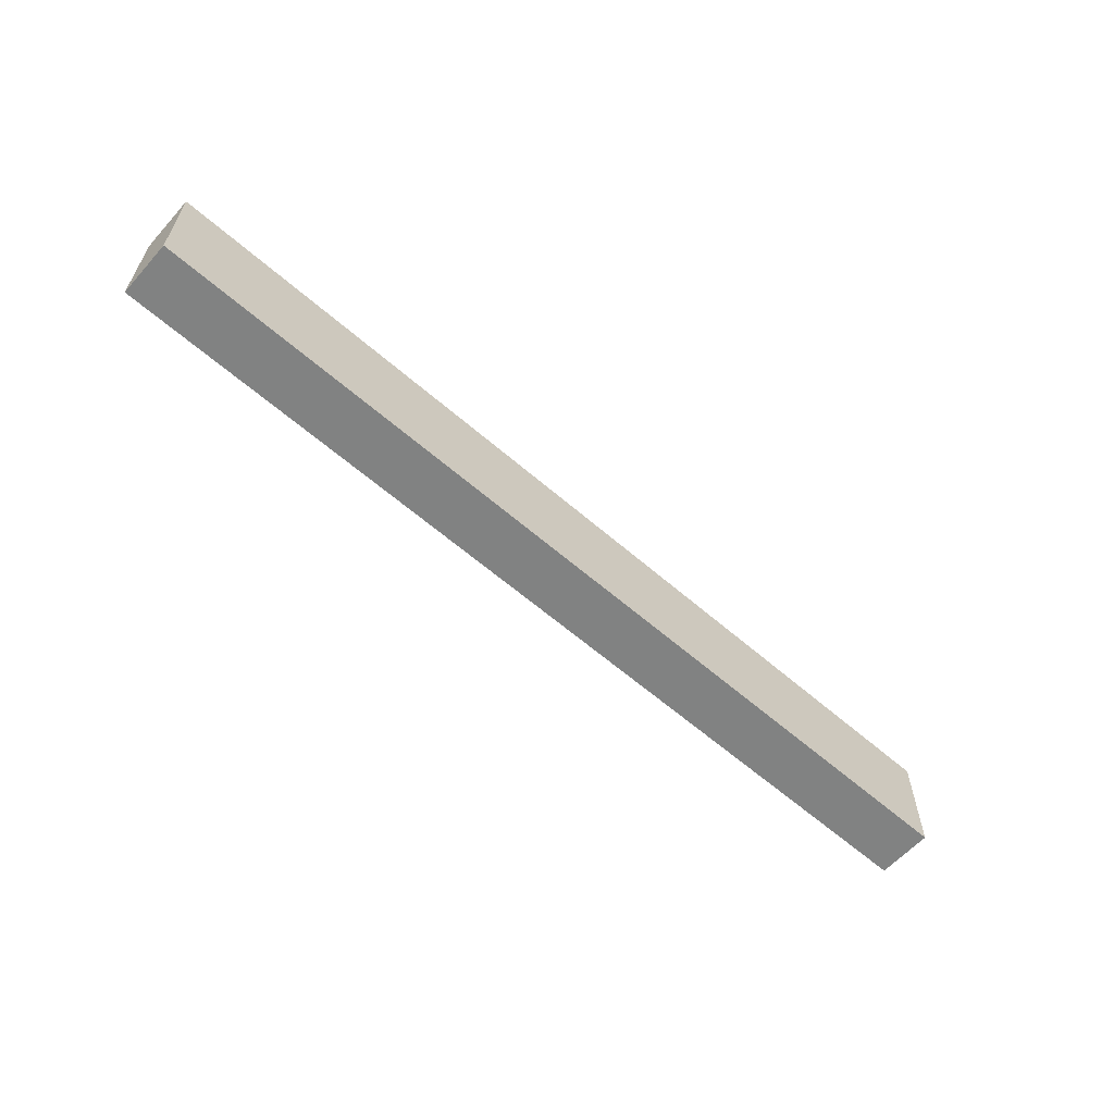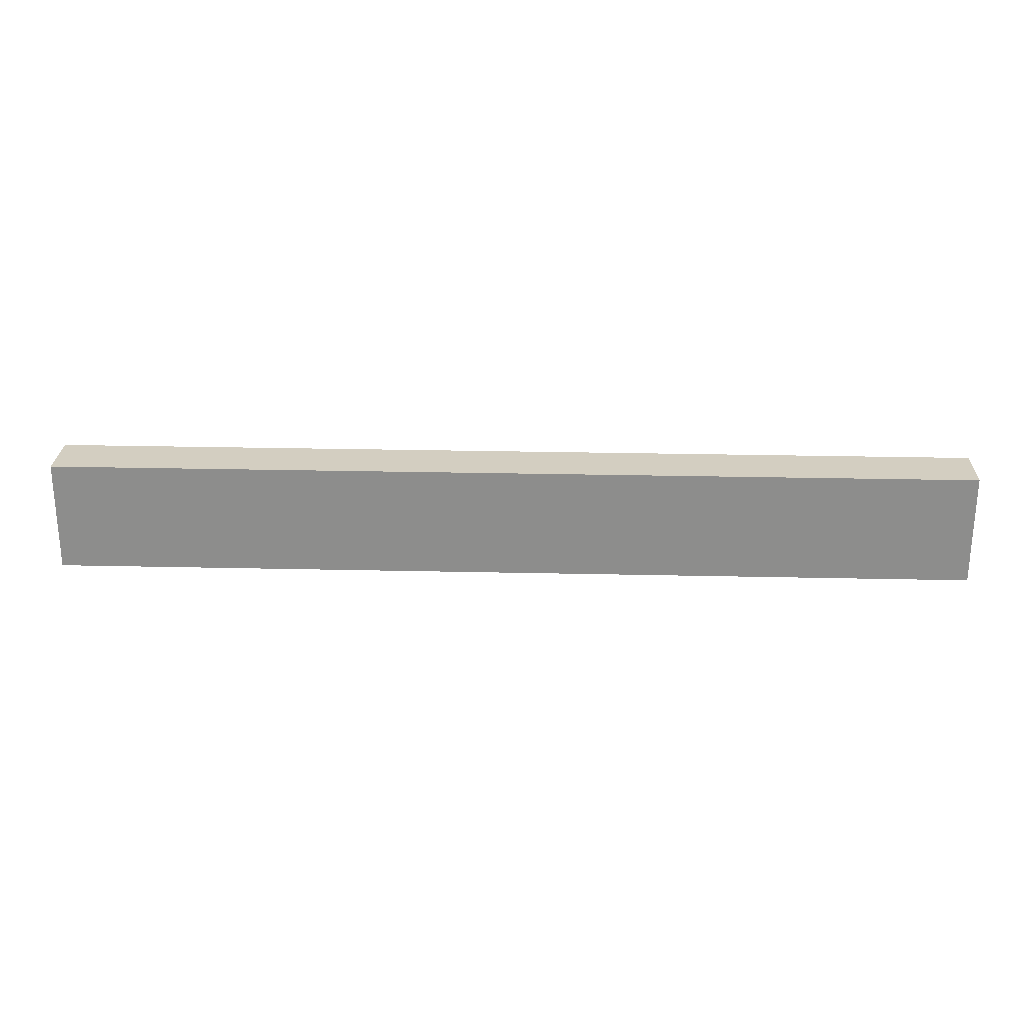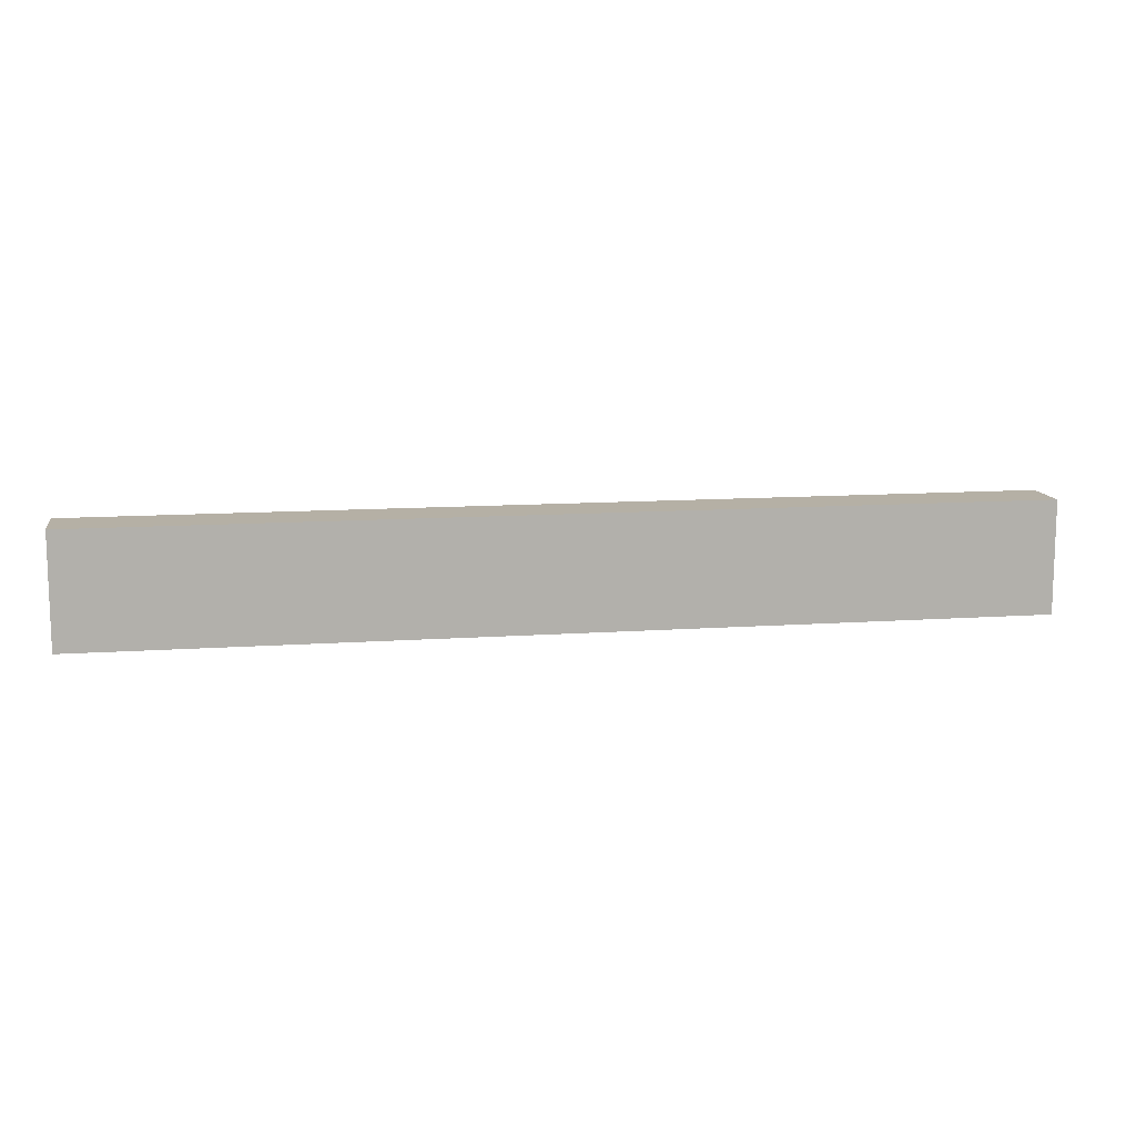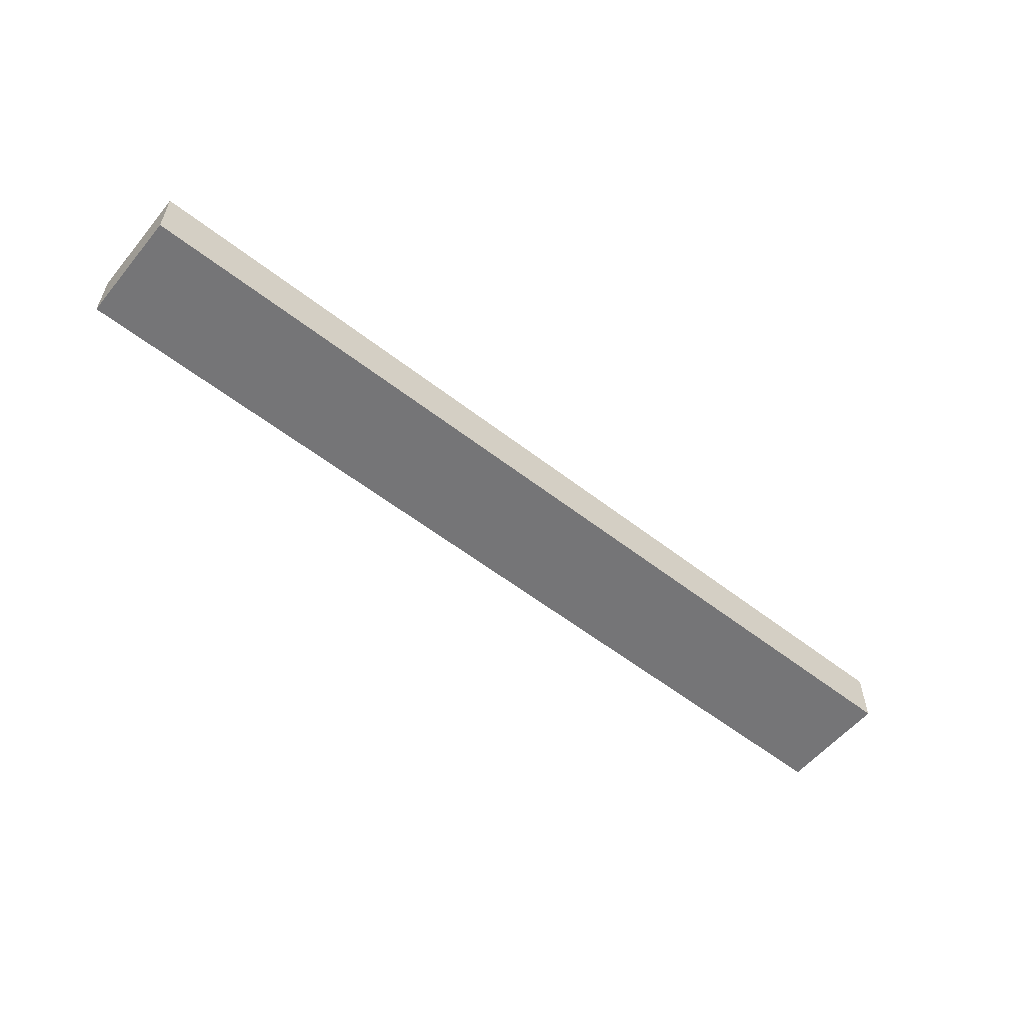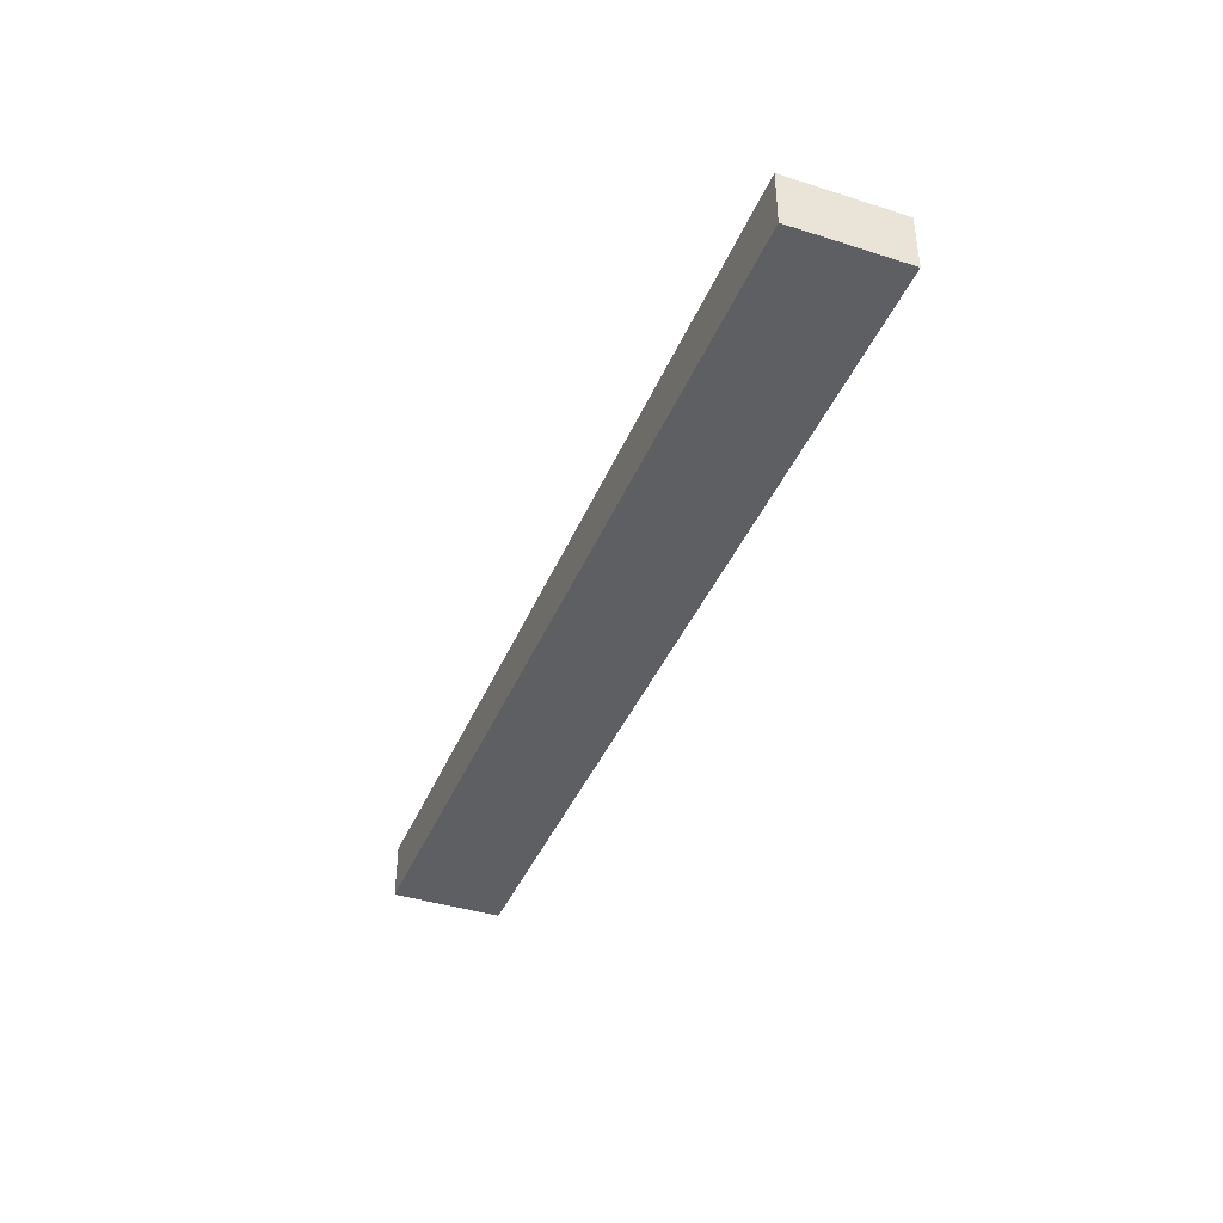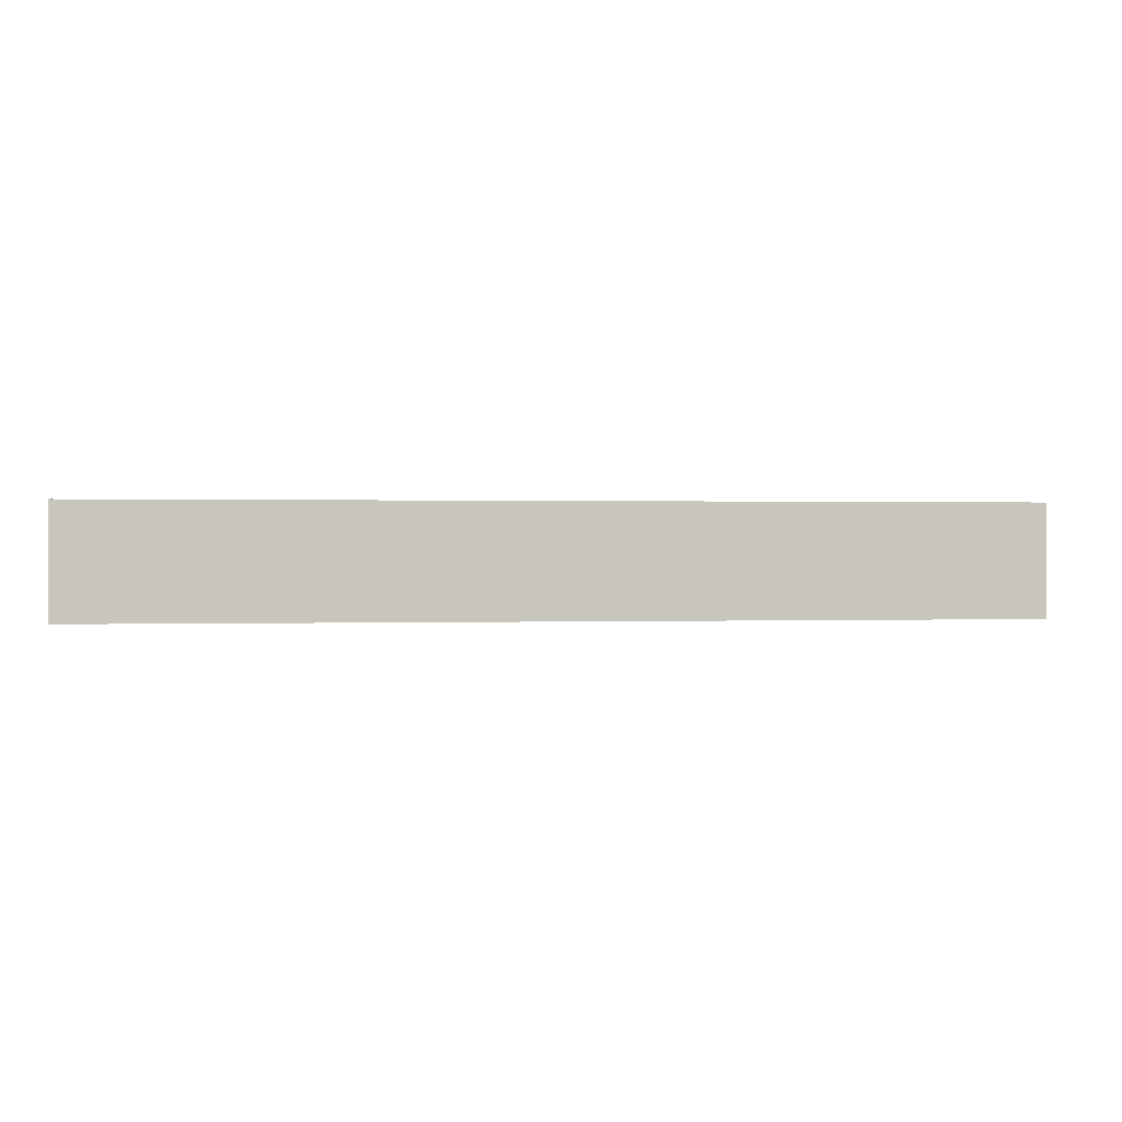
<metadata>
{"format":"obj","ext":"obj","renderer":"f3d","projection":"perspective","resolution":1024,"background":"white","views":[{"elev":-60.6,"azim":138.3,"up":"+Z"},{"elev":25.2,"azim":2.1,"up":"+Z"},{"elev":11.7,"azim":-9.6,"up":"+Z"},{"elev":-56.6,"azim":140.9,"up":"+Y"},{"elev":-40.3,"azim":68.7,"up":"+Y"},{"elev":0.4,"azim":-7.9,"up":"+Z"}]}
</metadata>
<code>
v -0.571 0.279 0
v -0.571 0.279 0.048
v -0.371 0.279 0
v -0.371 0.279 0.048
v -0.171 0.279 0
v -0.171 0.279 0.048
v -0.471 0.279 0
v -0.271 0.279 0
v -0.271 0.279 0.048
v -0.471 0.279 0.048
v -0.571 0.279 0.024
v -0.471 0.279 0.024
v -0.471 0.279 0.036
v -0.521 0.279 0.024
v -0.521 0.279 0.036
v -0.471 0.279 0.012
v -0.521 0.279 0.012
v -0.171 0.279 0.024
v -0.271 0.279 0.024
v -0.221 0.279 0.024
v -0.271 0.279 0.012
v -0.221 0.279 0.012
v -0.271 0.279 0.036
v -0.221 0.279 0.036
v -0.171 0.279 0
v -0.171 0.279 0.048
v -0.171 0.303 0
v -0.171 0.303 0.048
v -0.171 0.279 0.024
v -0.171 0.303 0.024
v -0.171 0.303 0
v -0.171 0.303 0.048
v -0.371 0.303 0
v -0.371 0.303 0.048
v -0.571 0.303 0
v -0.571 0.303 0.048
v -0.271 0.303 0
v -0.471 0.303 0
v -0.471 0.303 0.048
v -0.271 0.303 0.048
v -0.171 0.303 0.024
v -0.271 0.303 0.024
v -0.271 0.303 0.036
v -0.221 0.303 0.024
v -0.221 0.303 0.036
v -0.271 0.303 0.012
v -0.221 0.303 0.012
v -0.571 0.303 0.024
v -0.471 0.303 0.024
v -0.521 0.303 0.024
v -0.471 0.303 0.012
v -0.521 0.303 0.012
v -0.471 0.303 0.036
v -0.521 0.303 0.036
v -0.571 0.303 0
v -0.571 0.303 0.048
v -0.571 0.279 0
v -0.571 0.279 0.048
v -0.571 0.279 0.024
v -0.571 0.303 0.024
v -0.571 0.279 0
v -0.171 0.279 0
v -0.571 0.303 0
v -0.171 0.303 0
v -0.271 0.279 0
v -0.371 0.279 0
v -0.471 0.279 0
v -0.471 0.303 0
v -0.371 0.303 0
v -0.271 0.303 0
v -0.571 0.279 0.048
v -0.571 0.303 0.048
v -0.171 0.279 0.048
v -0.171 0.303 0.048
v -0.471 0.279 0.048
v -0.371 0.279 0.048
v -0.271 0.279 0.048
v -0.271 0.303 0.048
v -0.371 0.303 0.048
v -0.471 0.303 0.048
f 13 15 14
f 14 12 13
f 12 14 17
f 17 16 12
f 24 23 19
f 19 20 24
f 20 19 21
f 21 22 20
f 11 1 17
f 7 17 1
f 17 14 11
f 16 7 3
f 12 16 3
f 17 7 16
f 2 11 15
f 14 15 11
f 10 2 15
f 10 15 13
f 12 4 13
f 13 4 10
f 3 4 12
f 21 19 3
f 22 21 8
f 3 19 4
f 18 20 22
f 8 5 22
f 5 18 22
f 9 4 23
f 23 4 19
f 24 9 23
f 6 24 18
f 9 24 6
f 20 18 24
f 8 21 3
f 29 25 27
f 27 30 29
f 26 29 30
f 30 28 26
f 43 45 44
f 44 42 43
f 42 44 47
f 47 46 42
f 54 53 49
f 49 50 54
f 50 49 51
f 51 52 50
f 41 31 47
f 37 47 31
f 47 44 41
f 46 37 33
f 42 46 33
f 47 37 46
f 32 41 45
f 44 45 41
f 40 32 45
f 40 45 43
f 42 34 43
f 43 34 40
f 33 34 42
f 51 49 33
f 52 51 38
f 33 49 34
f 48 50 52
f 38 35 52
f 35 48 52
f 39 34 53
f 53 34 49
f 54 39 53
f 36 54 48
f 39 54 36
f 50 48 54
f 38 51 33
f 60 55 57
f 57 59 60
f 56 60 59
f 59 58 56
f 67 61 63
f 63 68 67
f 65 66 69
f 69 70 65
f 62 65 70
f 70 64 62
f 66 67 68
f 68 69 66
f 75 80 72
f 72 71 75
f 80 75 76
f 76 79 80
f 73 74 78
f 78 77 73
f 77 78 79
f 79 76 77

</code>
